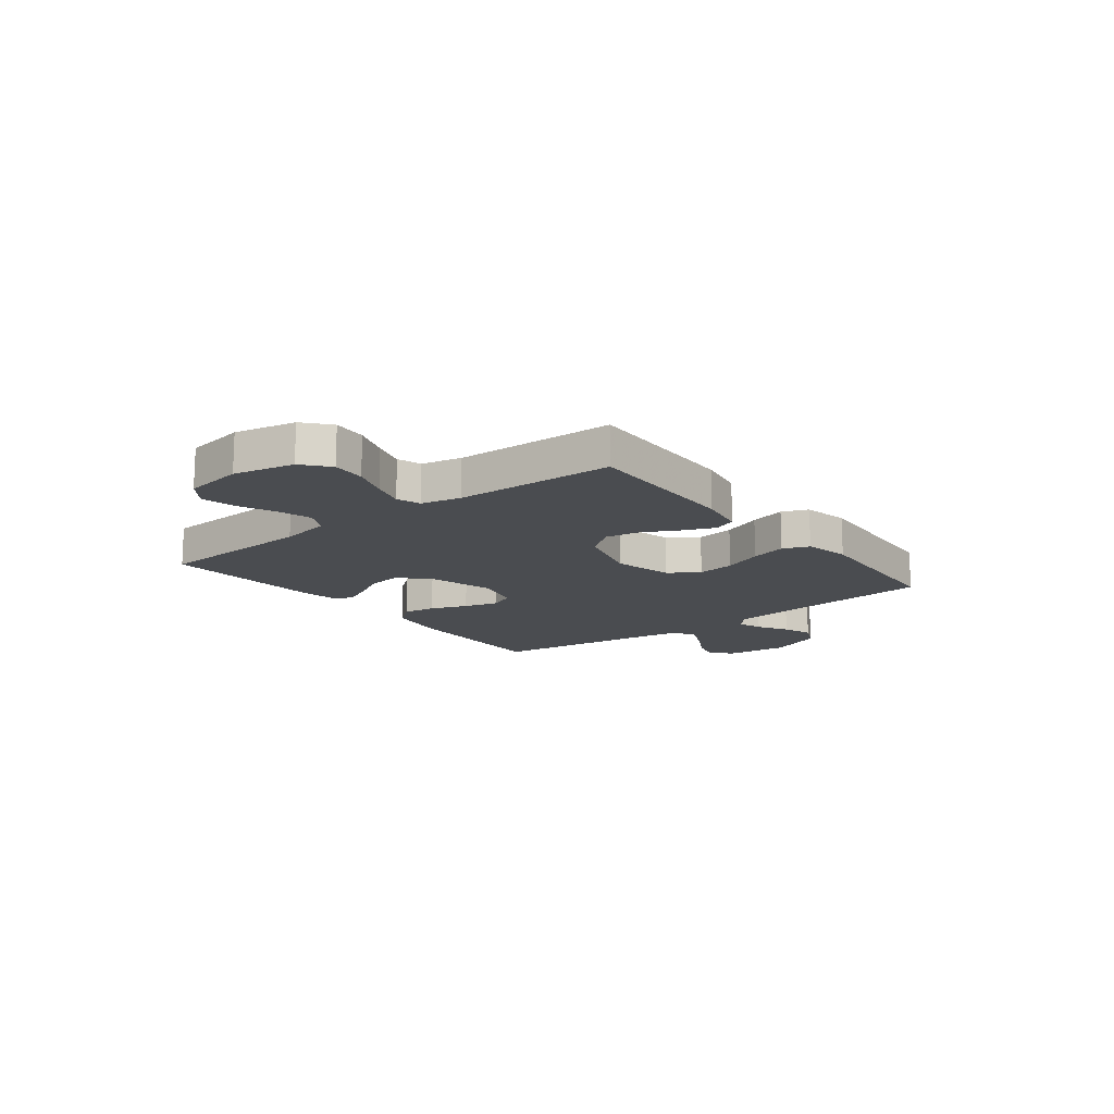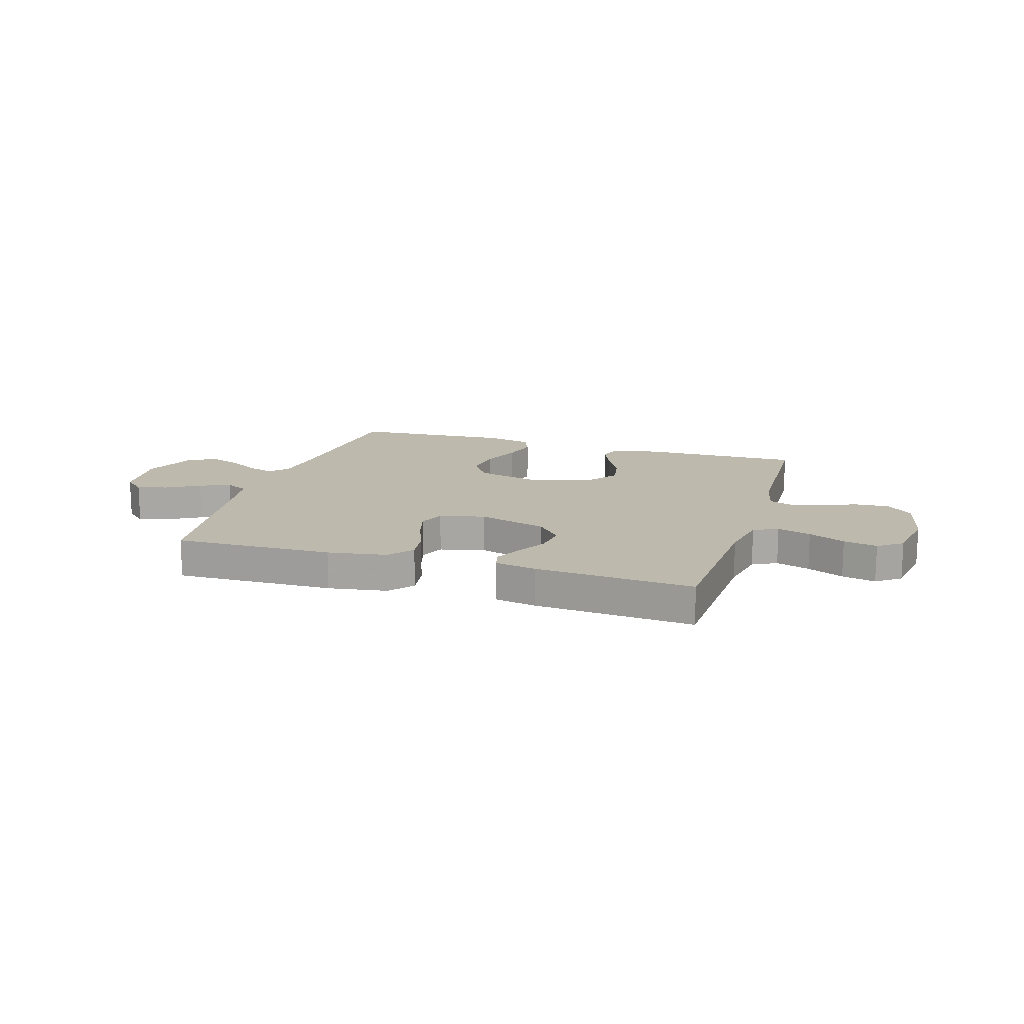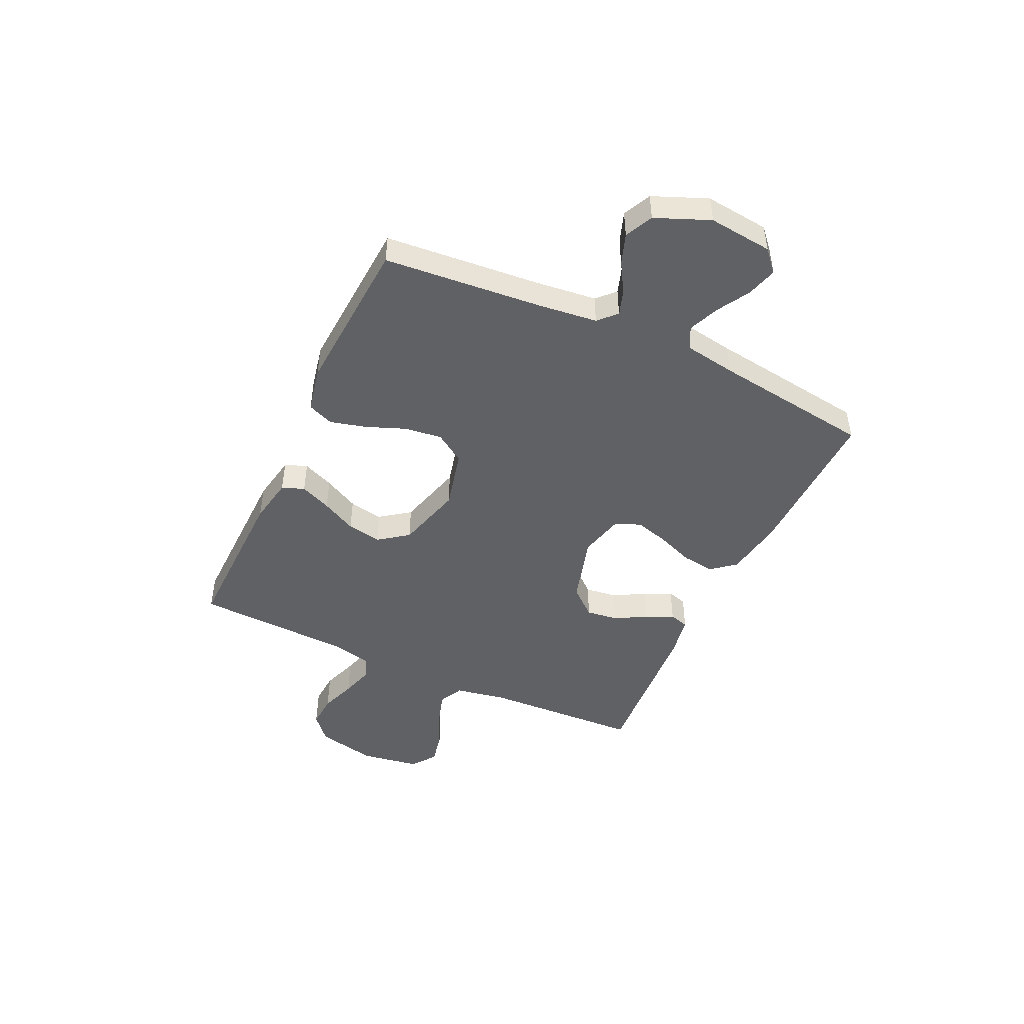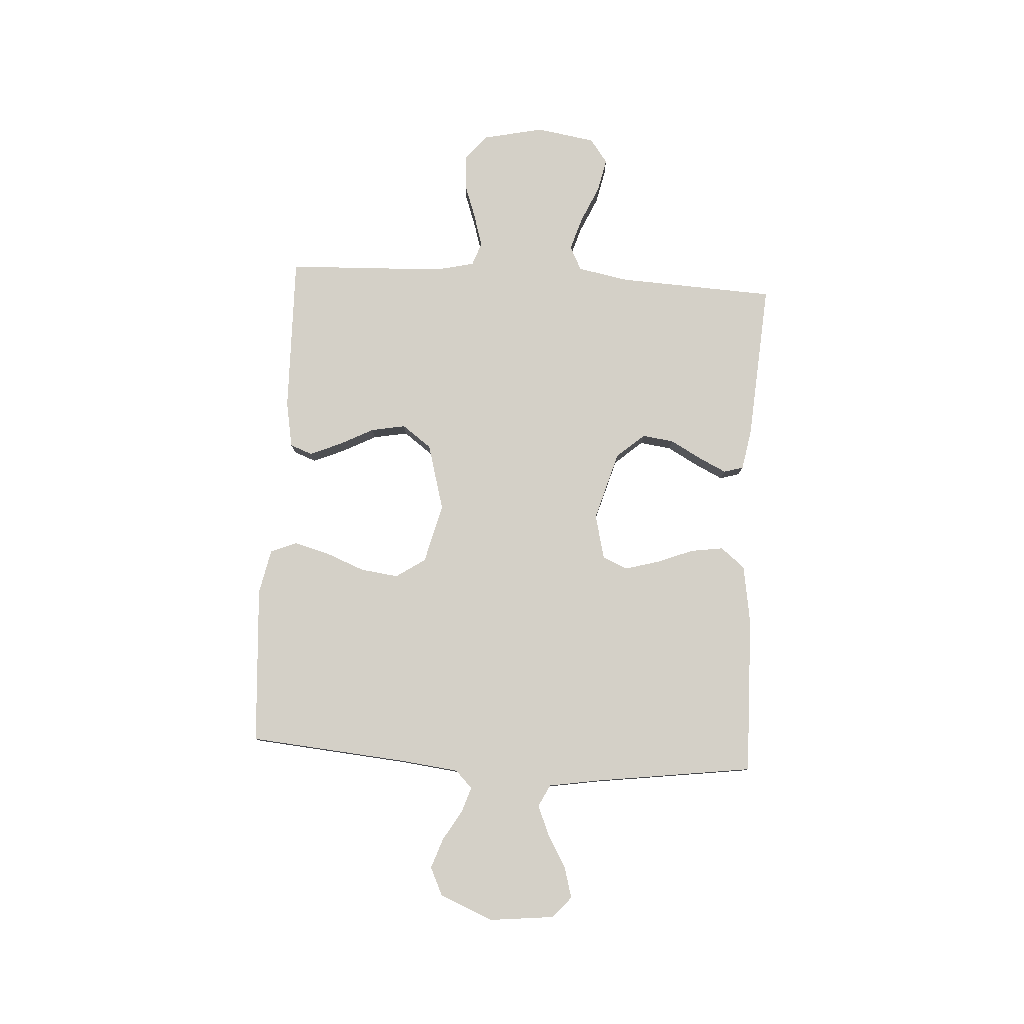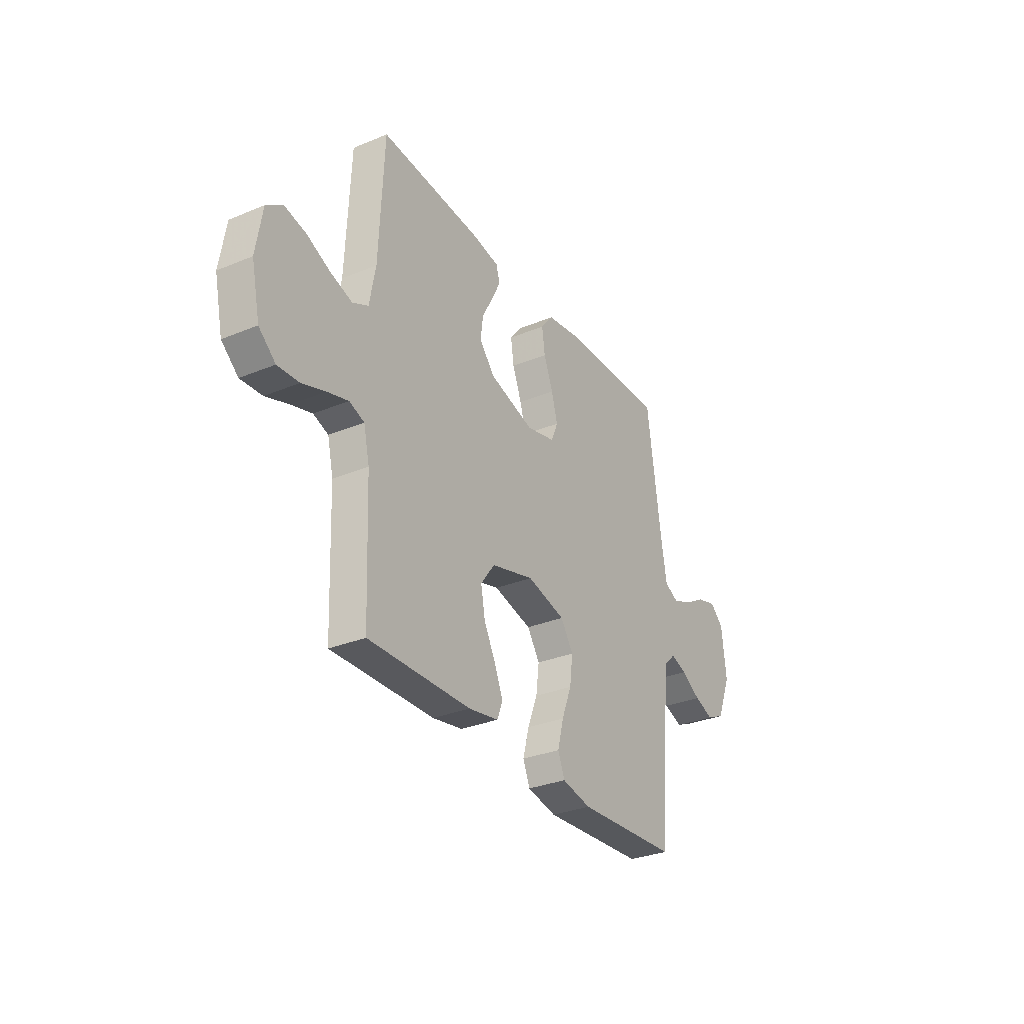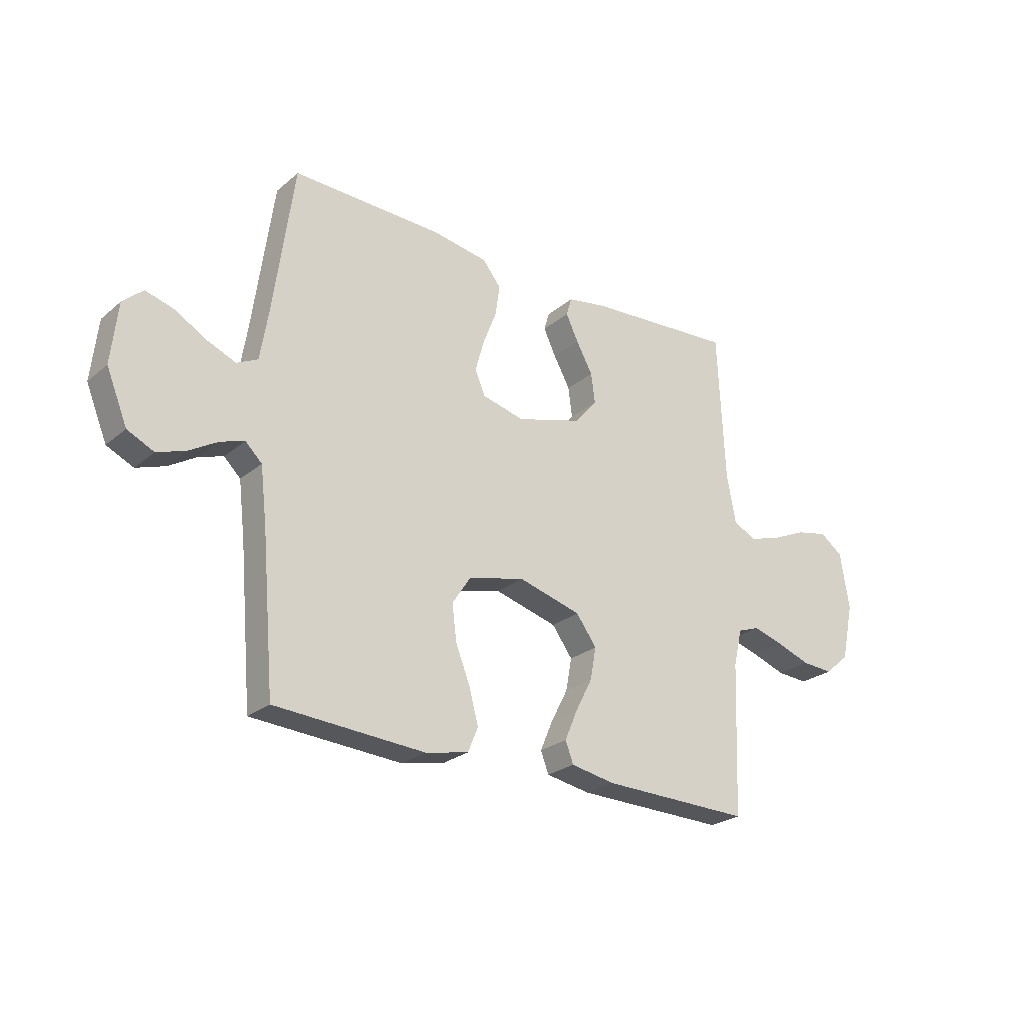
<metadata>
{"format":"obj","ext":"obj","renderer":"f3d","projection":"perspective","resolution":1024,"background":"white","views":[{"elev":-14.8,"azim":127.8,"up":"+Y"},{"elev":15.1,"azim":17.2,"up":"+Y"},{"elev":-46.8,"azim":-115.0,"up":"+Y"},{"elev":79.9,"azim":-86.5,"up":"+Y"},{"elev":-31.1,"azim":120.5,"up":"+Z"},{"elev":-25.1,"azim":-37.2,"up":"+Z"}]}
</metadata>
<code>
v -0.5 0.07 -0.5
v -0.526 0.07 -0.2
v -0.539 0.07 -0.089
v -0.572 0.07 -0.057
v -0.62 0.07 -0.073
v -0.677 0.07 -0.107
v -0.734 0.07 -0.127
v -0.787 0.07 -0.102
v -0.829 0.07 0
v -0.816 0.07 0.121
v -0.776 0.07 0.157
v -0.719 0.07 0.141
v -0.657 0.07 0.105
v -0.599 0.07 0.081
v -0.557 0.07 0.102
v -0.541 0.07 0.2
v -0.5 0.07 0.5
v -0.2 0.07 0.493
v -0.088 0.07 0.475
v -0.051 0.07 0.429
v -0.06 0.07 0.367
v -0.087 0.07 0.298
v -0.105 0.07 0.234
v -0.085 0.07 0.186
v 0 0.07 0.165
v 0.131 0.07 0.203
v 0.177 0.07 0.256
v 0.169 0.07 0.316
v 0.136 0.07 0.376
v 0.111 0.07 0.428
v 0.122 0.07 0.465
v 0.2 0.07 0.479
v 0.5 0.07 0.5
v 0.514 0.07 0.2
v 0.532 0.07 0.104
v 0.578 0.07 0.081
v 0.642 0.07 0.101
v 0.711 0.07 0.132
v 0.775 0.07 0.146
v 0.821 0.07 0.112
v 0.839 0.07 0
v 0.814 0.07 -0.114
v 0.765 0.07 -0.156
v 0.702 0.07 -0.152
v 0.634 0.07 -0.128
v 0.573 0.07 -0.11
v 0.529 0.07 -0.126
v 0.512 0.07 -0.2
v 0.5 0.07 -0.5
v 0.2 0.07 -0.494
v 0.112 0.07 -0.478
v 0.096 0.07 -0.436
v 0.121 0.07 -0.377
v 0.155 0.07 -0.311
v 0.167 0.07 -0.246
v 0.126 0.07 -0.19
v 0 0.07 -0.155
v -0.113 0.07 -0.183
v -0.15 0.07 -0.239
v -0.141 0.07 -0.31
v -0.112 0.07 -0.384
v -0.094 0.07 -0.452
v -0.114 0.07 -0.501
v -0.2 0.07 -0.519
v -0.5 0 -0.5
v -0.526 0 -0.2
v -0.539 0 -0.089
v -0.572 0 -0.057
v -0.62 0 -0.073
v -0.677 0 -0.107
v -0.734 0 -0.127
v -0.787 0 -0.102
v -0.829 0 0
v -0.816 0 0.121
v -0.776 0 0.157
v -0.719 0 0.141
v -0.657 0 0.105
v -0.599 0 0.081
v -0.557 0 0.102
v -0.541 0 0.2
v -0.5 0 0.5
v -0.2 0 0.493
v -0.088 0 0.475
v -0.051 0 0.429
v -0.06 0 0.367
v -0.087 0 0.298
v -0.105 0 0.234
v -0.085 0 0.186
v 0 0 0.165
v 0.131 0 0.203
v 0.177 0 0.256
v 0.169 0 0.316
v 0.136 0 0.376
v 0.111 0 0.428
v 0.122 0 0.465
v 0.2 0 0.479
v 0.5 0 0.5
v 0.514 0 0.2
v 0.532 0 0.104
v 0.578 0 0.081
v 0.642 0 0.101
v 0.711 0 0.132
v 0.775 0 0.146
v 0.821 0 0.112
v 0.839 0 0
v 0.814 0 -0.114
v 0.765 0 -0.156
v 0.702 0 -0.152
v 0.634 0 -0.128
v 0.573 0 -0.11
v 0.529 0 -0.126
v 0.512 0 -0.2
v 0.5 0 -0.5
v 0.2 0 -0.494
v 0.112 0 -0.478
v 0.096 0 -0.436
v 0.121 0 -0.377
v 0.155 0 -0.311
v 0.167 0 -0.246
v 0.126 0 -0.19
v 0 0 -0.155
v -0.113 0 -0.183
v -0.15 0 -0.239
v -0.141 0 -0.31
v -0.112 0 -0.384
v -0.094 0 -0.452
v -0.114 0 -0.501
v -0.2 0 -0.519
f 63 64 1 2
f 60 61 62 63
f 60 63 2 3
f 59 60 3 4
f 58 59 4
f 57 58 4
f 51 52 53 54
f 49 50 51 54
f 48 49 54 55
f 47 48 55 56
f 42 43 44 45
f 42 45 46
f 41 42 46
f 37 38 39 40
f 36 37 40 41
f 31 32 33 34
f 31 34 35
f 28 29 30 31
f 28 31 35
f 27 28 35
f 26 27 35 36
f 19 20 21 22
f 19 22 23
f 16 17 18 19
f 15 16 19 23
f 14 15 23 24
f 10 11 12 13
f 10 13 14
f 9 10 14
f 5 6 7 8
f 4 5 8 9
f 57 4 9 14
f 25 26 36 41
f 25 41 46 47
f 25 47 56 57
f 14 24 25 57
f 66 65 128 127
f 127 126 125 124
f 67 66 127 124
f 68 67 124 123
f 68 123 122
f 68 122 121
f 118 117 116 115
f 118 115 114 113
f 119 118 113 112
f 120 119 112 111
f 109 108 107 106
f 110 109 106
f 110 106 105
f 104 103 102 101
f 105 104 101 100
f 98 97 96 95
f 99 98 95
f 95 94 93 92
f 99 95 92
f 99 92 91
f 100 99 91 90
f 86 85 84 83
f 87 86 83
f 83 82 81 80
f 87 83 80 79
f 88 87 79 78
f 77 76 75 74
f 78 77 74
f 78 74 73
f 72 71 70 69
f 73 72 69 68
f 78 73 68 121
f 105 100 90 89
f 111 110 105 89
f 121 120 111 89
f 121 89 88 78
f 1 65 66 2
f 2 66 67 3
f 3 67 68 4
f 4 68 69 5
f 5 69 70 6
f 6 70 71 7
f 7 71 72 8
f 8 72 73 9
f 9 73 74 10
f 10 74 75 11
f 11 75 76 12
f 12 76 77 13
f 13 77 78 14
f 14 78 79 15
f 15 79 80 16
f 16 80 81 17
f 17 81 82 18
f 18 82 83 19
f 19 83 84 20
f 20 84 85 21
f 21 85 86 22
f 22 86 87 23
f 23 87 88 24
f 24 88 89 25
f 25 89 90 26
f 26 90 91 27
f 27 91 92 28
f 28 92 93 29
f 29 93 94 30
f 30 94 95 31
f 31 95 96 32
f 32 96 97 33
f 33 97 98 34
f 34 98 99 35
f 35 99 100 36
f 36 100 101 37
f 37 101 102 38
f 38 102 103 39
f 39 103 104 40
f 40 104 105 41
f 41 105 106 42
f 42 106 107 43
f 43 107 108 44
f 44 108 109 45
f 45 109 110 46
f 46 110 111 47
f 47 111 112 48
f 48 112 113 49
f 49 113 114 50
f 50 114 115 51
f 51 115 116 52
f 52 116 117 53
f 53 117 118 54
f 54 118 119 55
f 55 119 120 56
f 56 120 121 57
f 57 121 122 58
f 58 122 123 59
f 59 123 124 60
f 60 124 125 61
f 61 125 126 62
f 62 126 127 63
f 63 127 128 64
f 64 128 65 1

</code>
